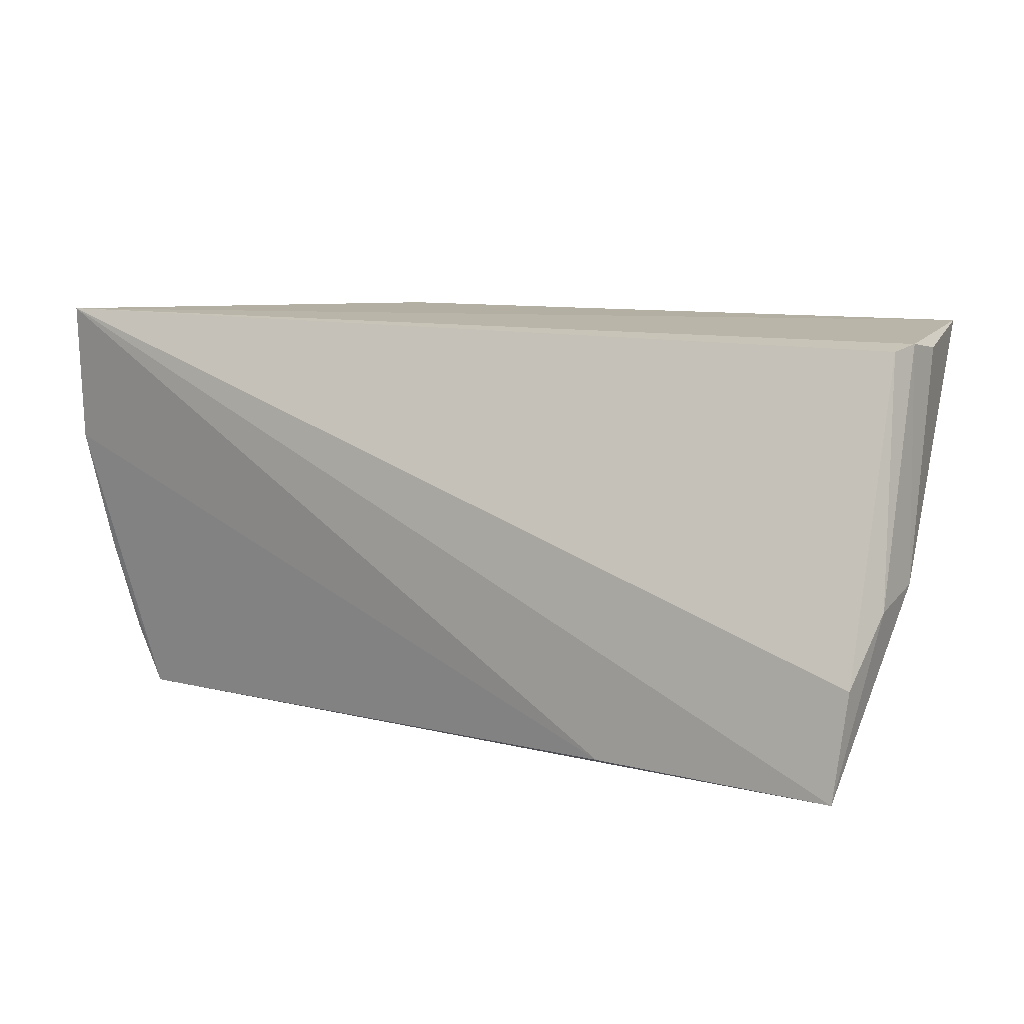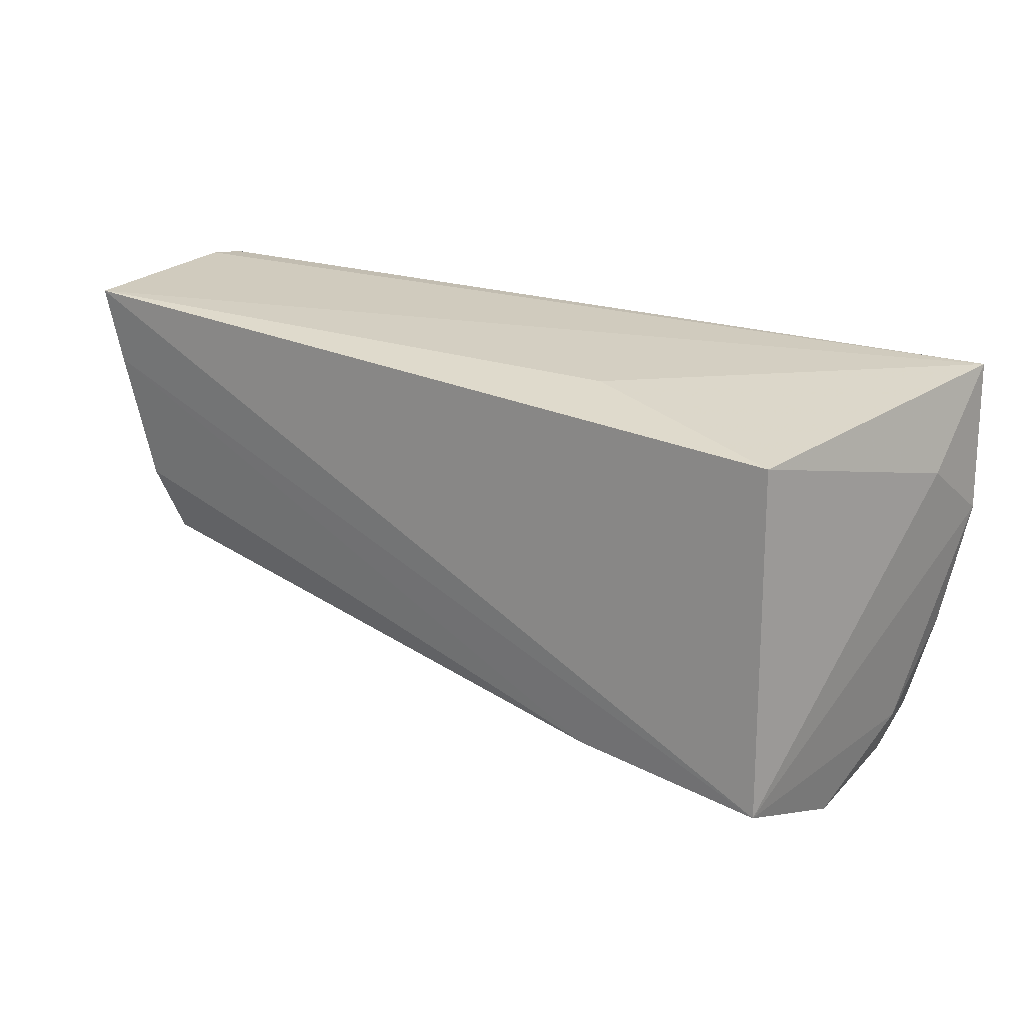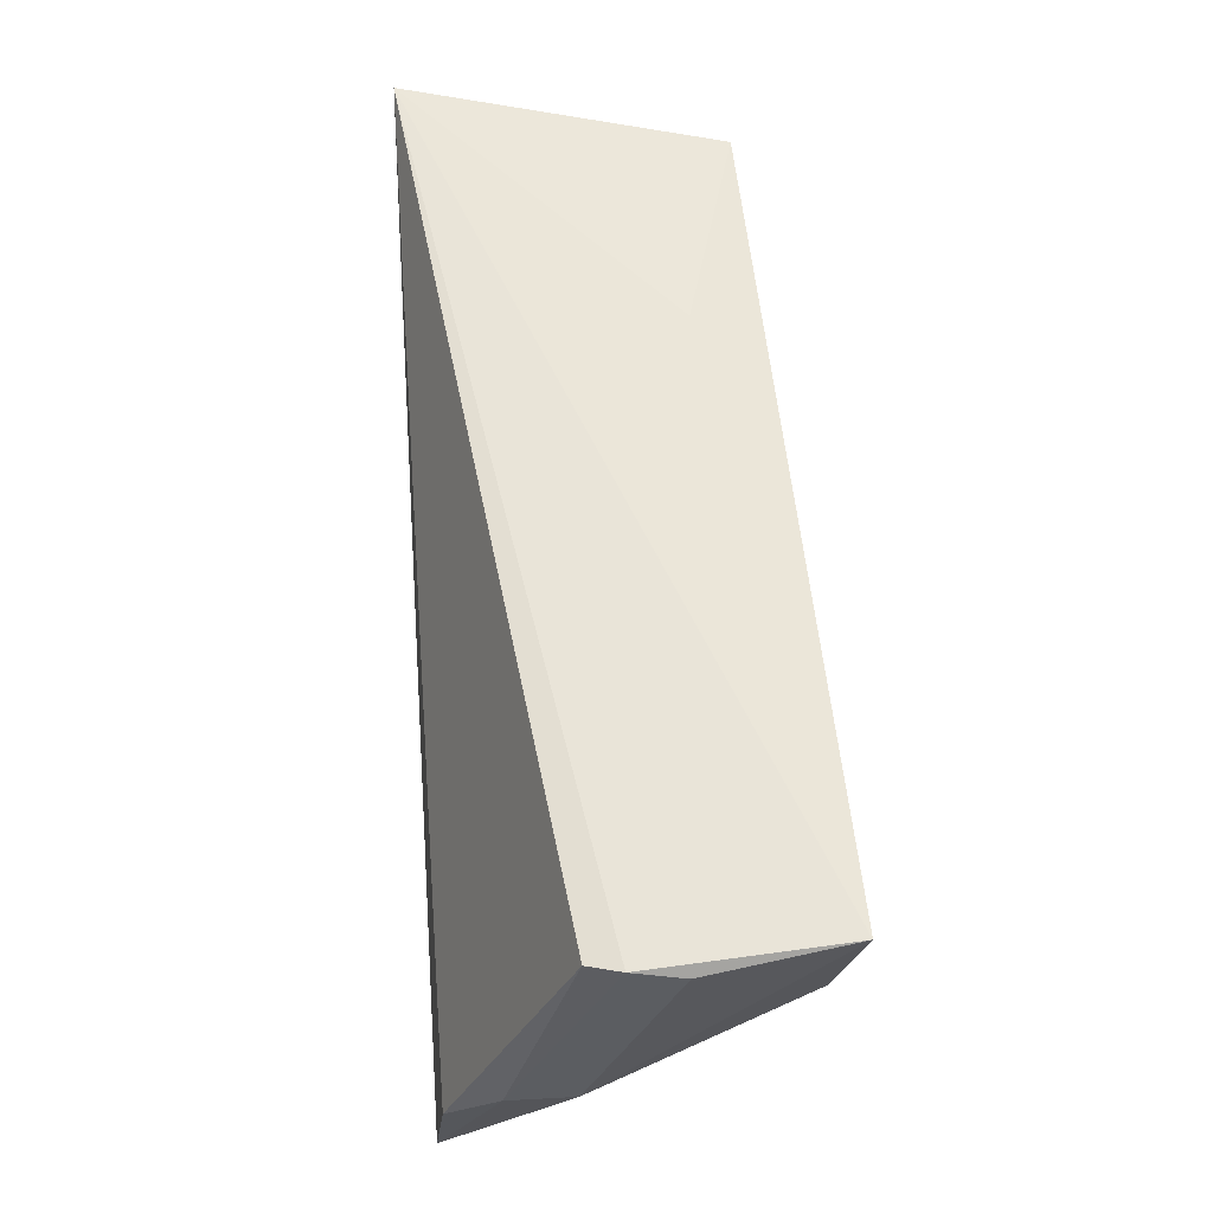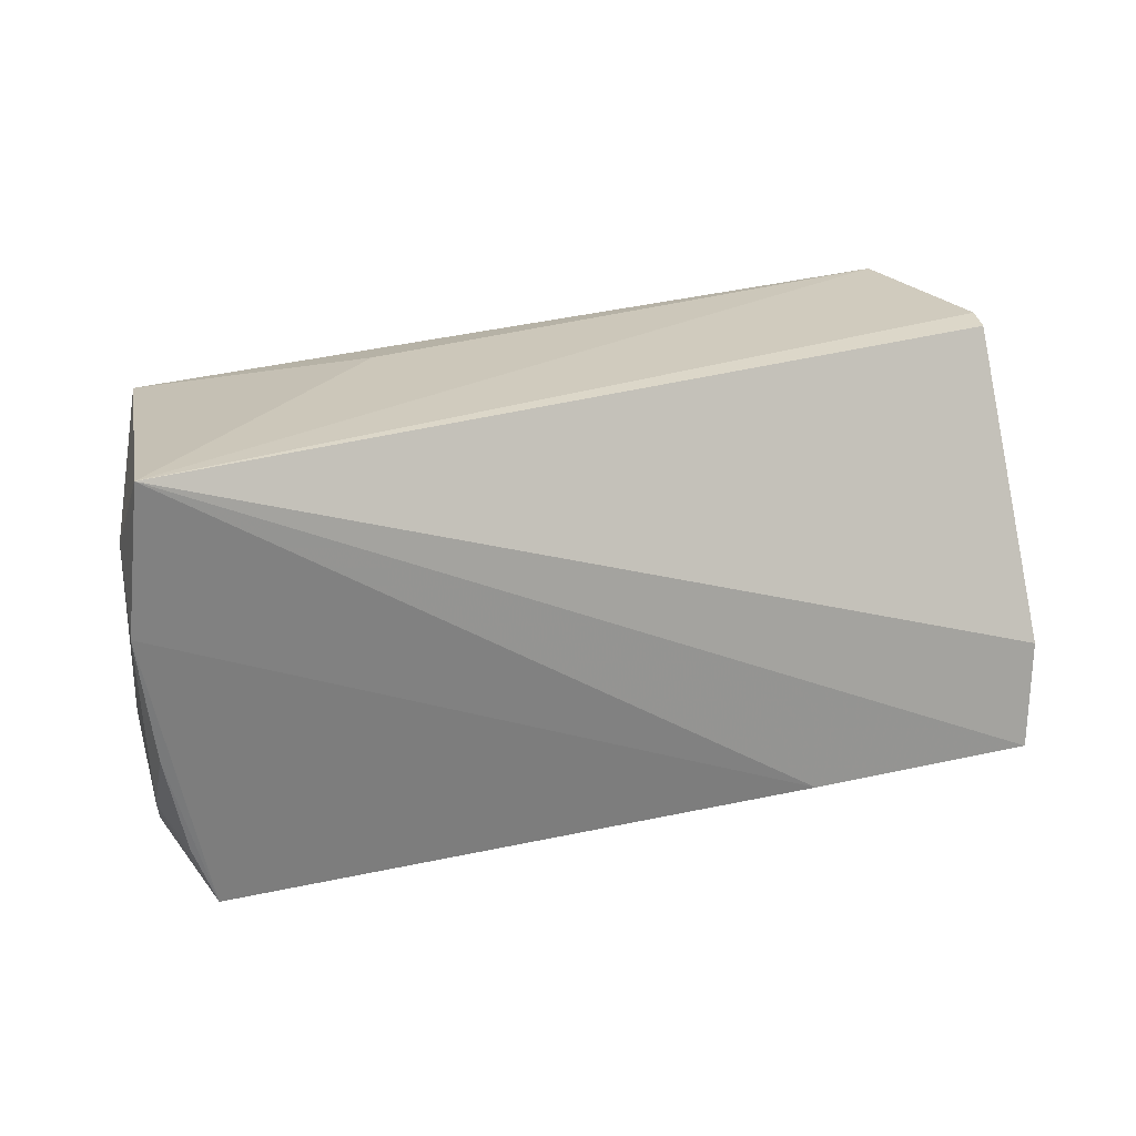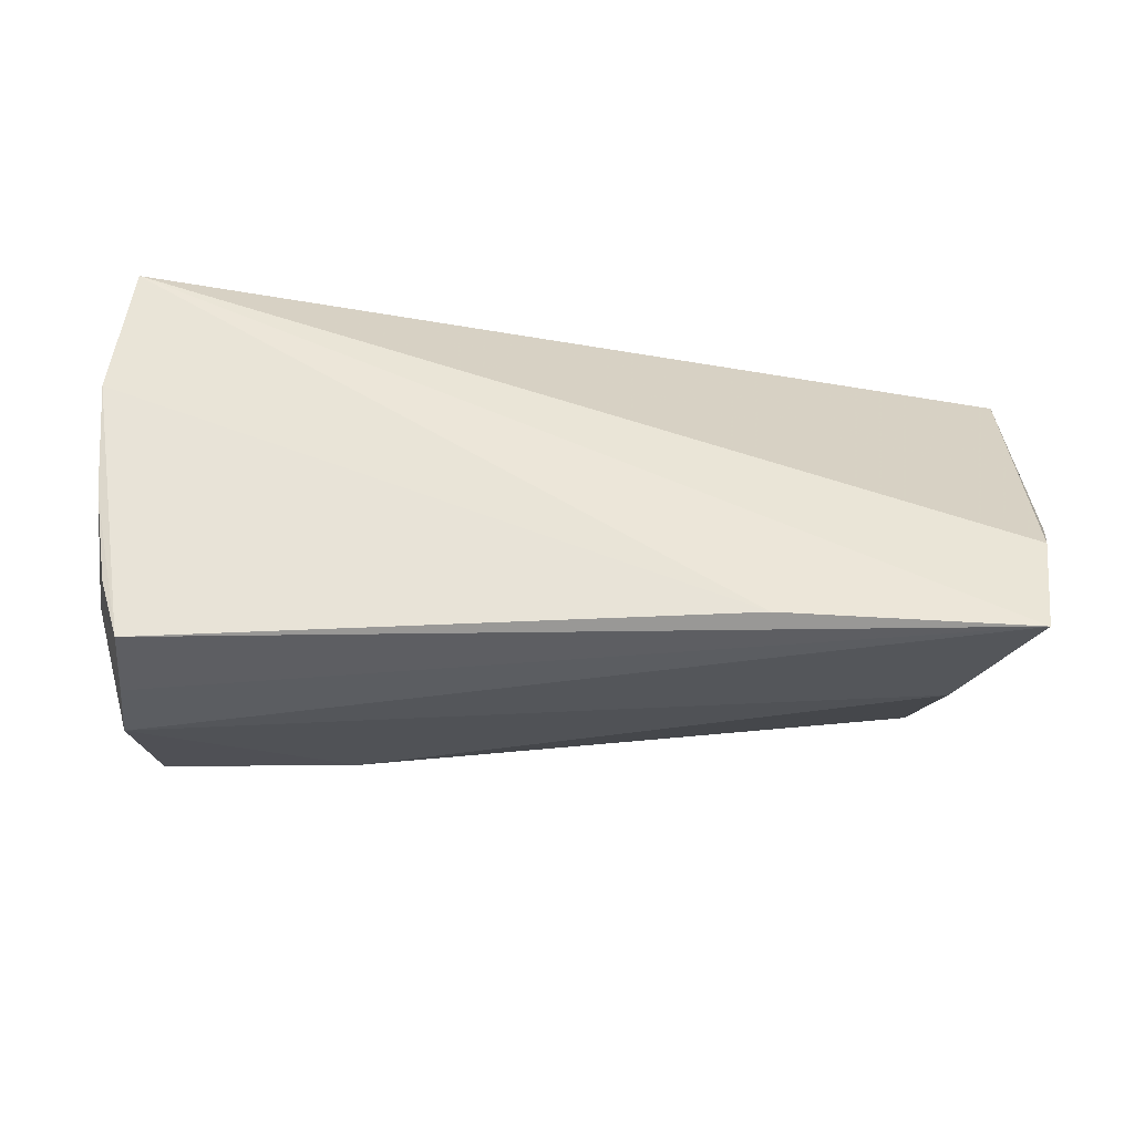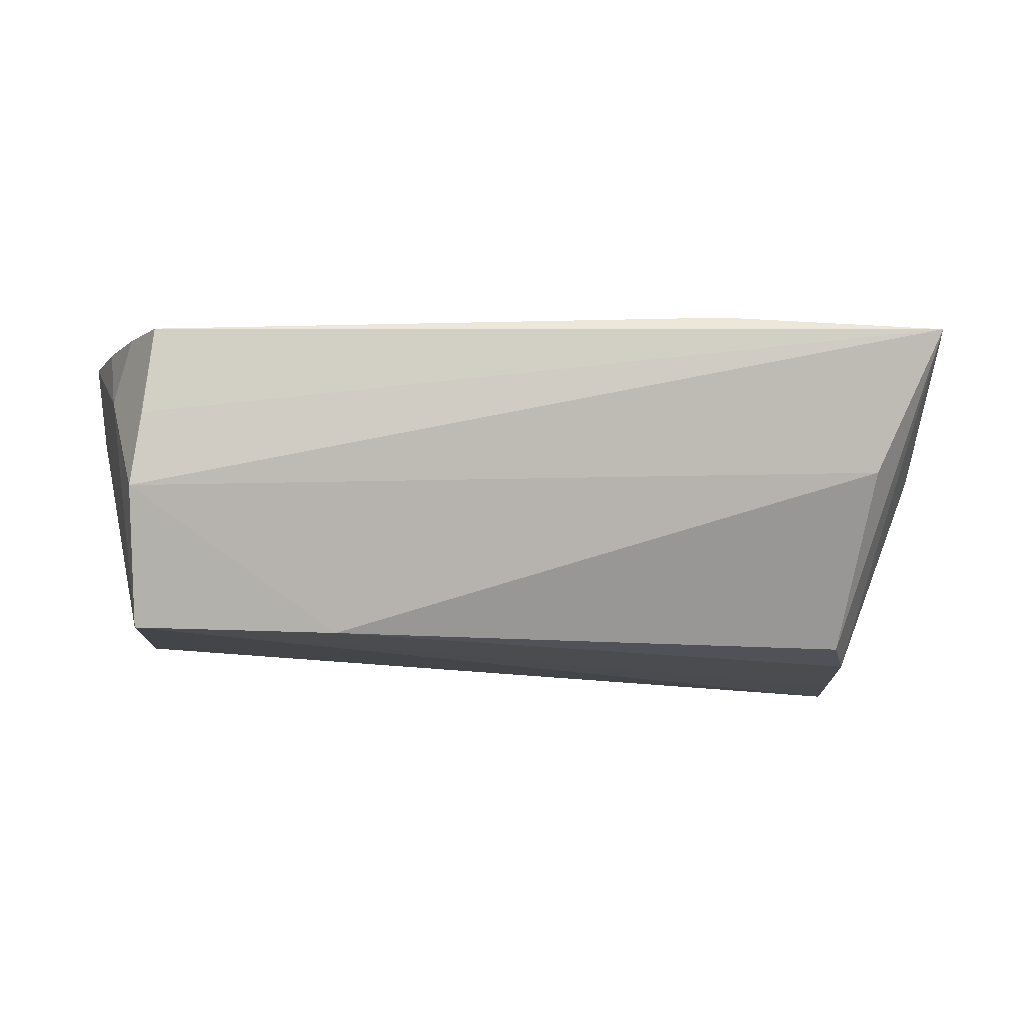
<metadata>
{"format":"obj","ext":"obj","renderer":"f3d","projection":"perspective","resolution":1024,"background":"white","views":[{"elev":12.6,"azim":28.5,"up":"+Y"},{"elev":24.0,"azim":-143.4,"up":"+Y"},{"elev":59.2,"azim":86.9,"up":"+Y"},{"elev":22.8,"azim":-22.7,"up":"+Y"},{"elev":48.7,"azim":3.2,"up":"+Z"},{"elev":-11.6,"azim":-10.4,"up":"+Z"}]}
</metadata>
<code>
v 0.04547 -0.008555 -0.01975
v 0.02523 -0.02612 0.02094
v -0.02376 -0.01923 -0.02064
v -0.05286 -0.008554 0.01669
v 0.05465 0.02491 -0.02257
v 0.05541 0.02408 0.004337
v -0.05008 -0.02088 0.01517
v -0.04827 -0.02071 -0.02077
v 0.05861 -0.00336 0.00501
v 0.05705 0.02355 -0.005633
v -0.0539 0.01418 0.009905
v -0.04719 -0.02854 0.01465
v -0.01897 0.02446 -0.011
v -0.05518 0.006996 0.01885
v -0.05383 0.02491 0.02094
v 0.04731 -0.02172 0.002165
v 0.049 -0.0008286 -0.02109
v 0.05805 -0.005051 0.01289
v -0.04949 -0.02728 -0.004571
v 0.05652 0.02461 0.0003892
v 0.05252 0.01537 -0.02214
v -0.04598 0.02203 -0.01783
v 0.05533 -0.02649 0.02094
v -0.05202 -0.01858 0.007651
v -0.04833 -0.02805 0.004273
v 0.05648 -0.01302 0.01949
f 8 22 5
f 16 23 19
f 9 5 10
f 18 23 9
f 11 8 14
f 22 8 11
f 14 15 11
f 11 15 22
f 19 12 24
f 14 8 24
f 24 8 19
f 14 12 2
f 2 12 23
f 2 15 14
f 23 15 2
f 19 23 25
f 25 12 19
f 23 12 25
f 23 16 1
f 19 8 3
f 3 16 19
f 3 1 16
f 20 10 5
f 5 15 20
f 20 15 6
f 6 18 20
f 9 10 20
f 20 18 9
f 5 22 13
f 13 15 5
f 22 15 13
f 23 18 26
f 26 18 6
f 26 15 23
f 6 15 26
f 4 12 14
f 14 24 4
f 1 3 17
f 23 1 17
f 9 23 17
f 7 24 12
f 12 4 7
f 7 4 24
f 21 3 8
f 21 17 3
f 21 8 5
f 21 5 9
f 9 17 21

</code>
